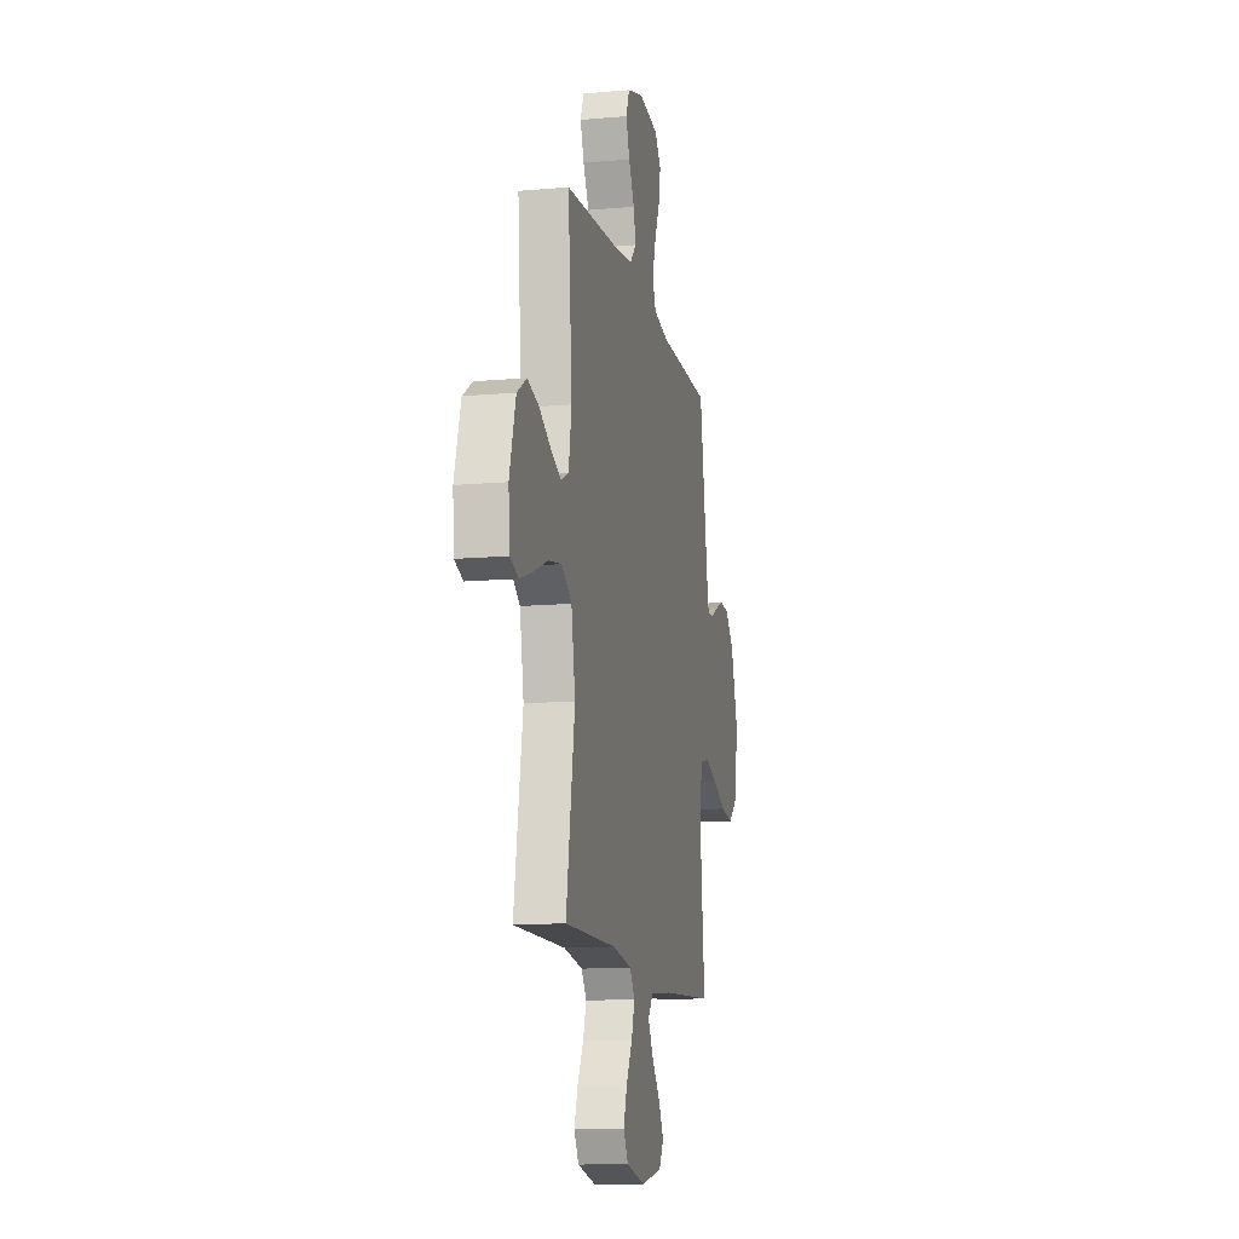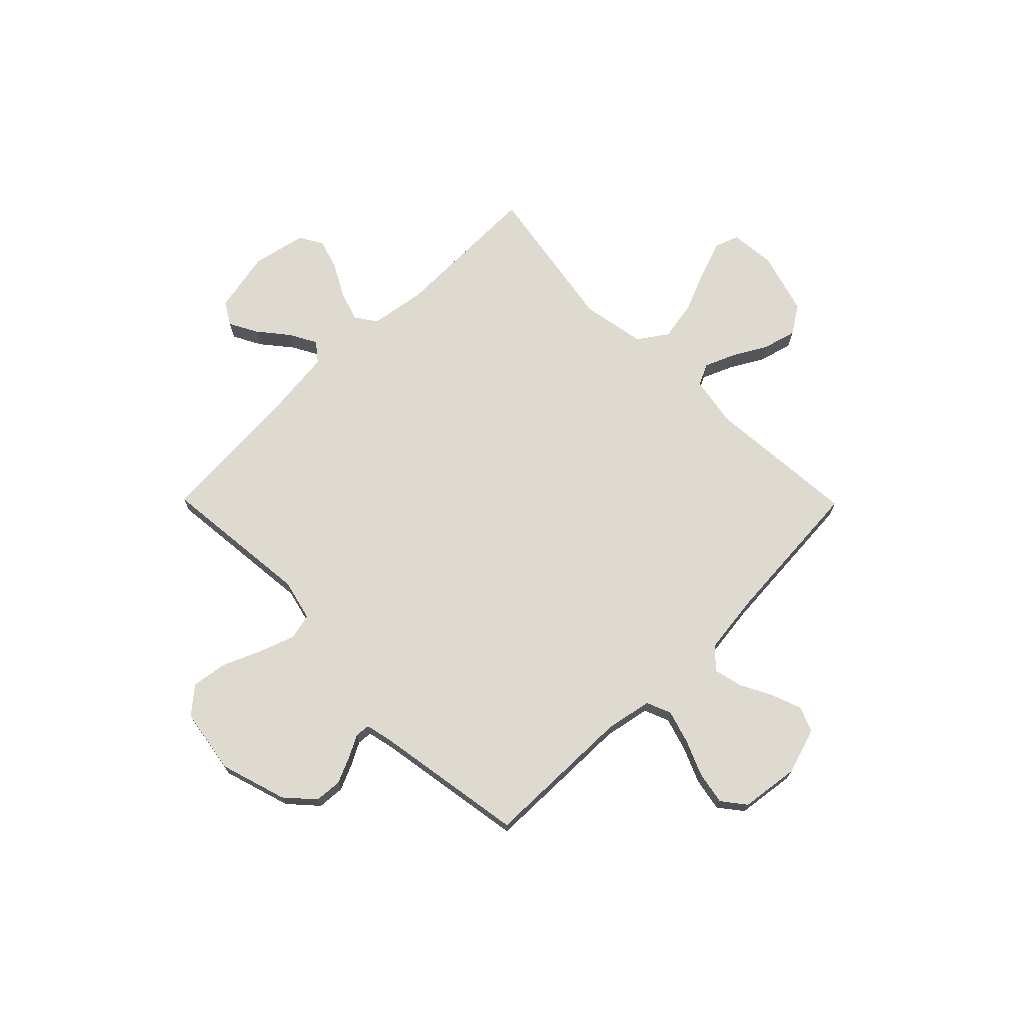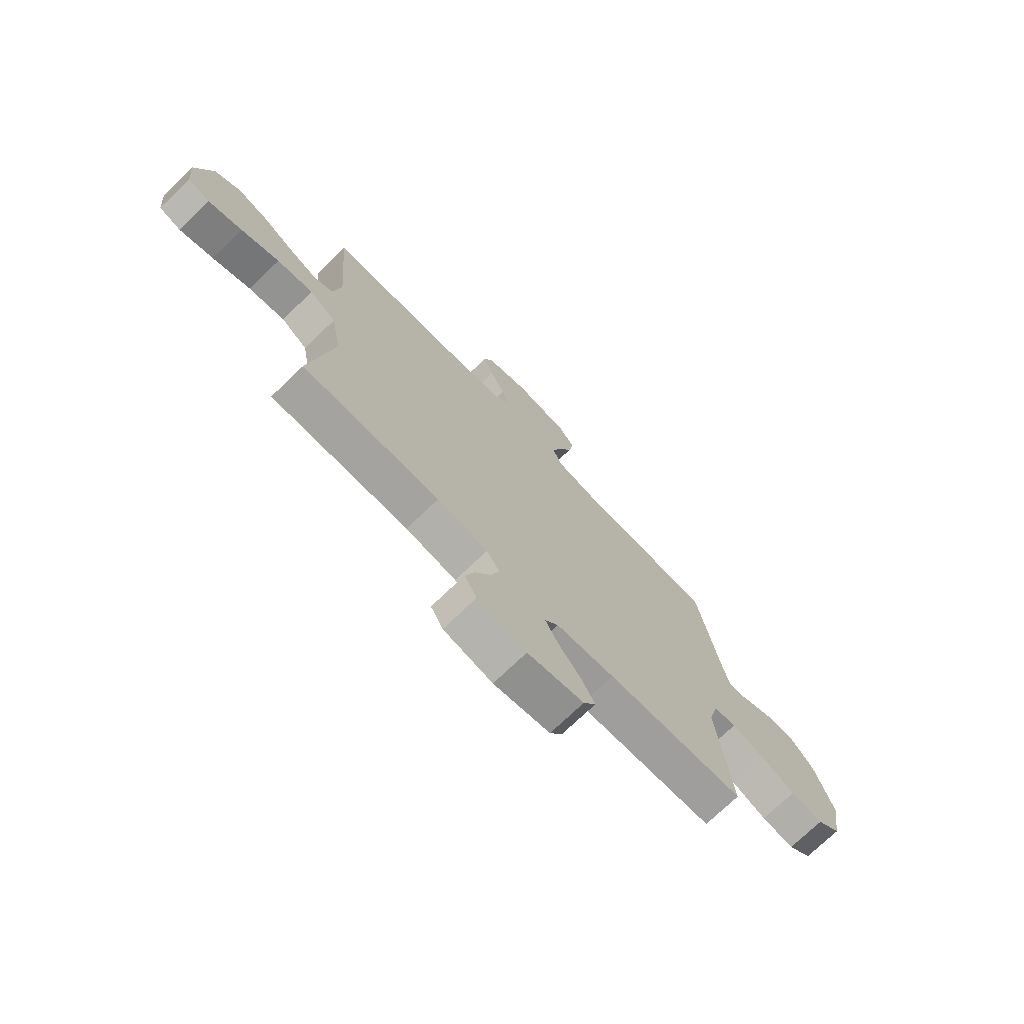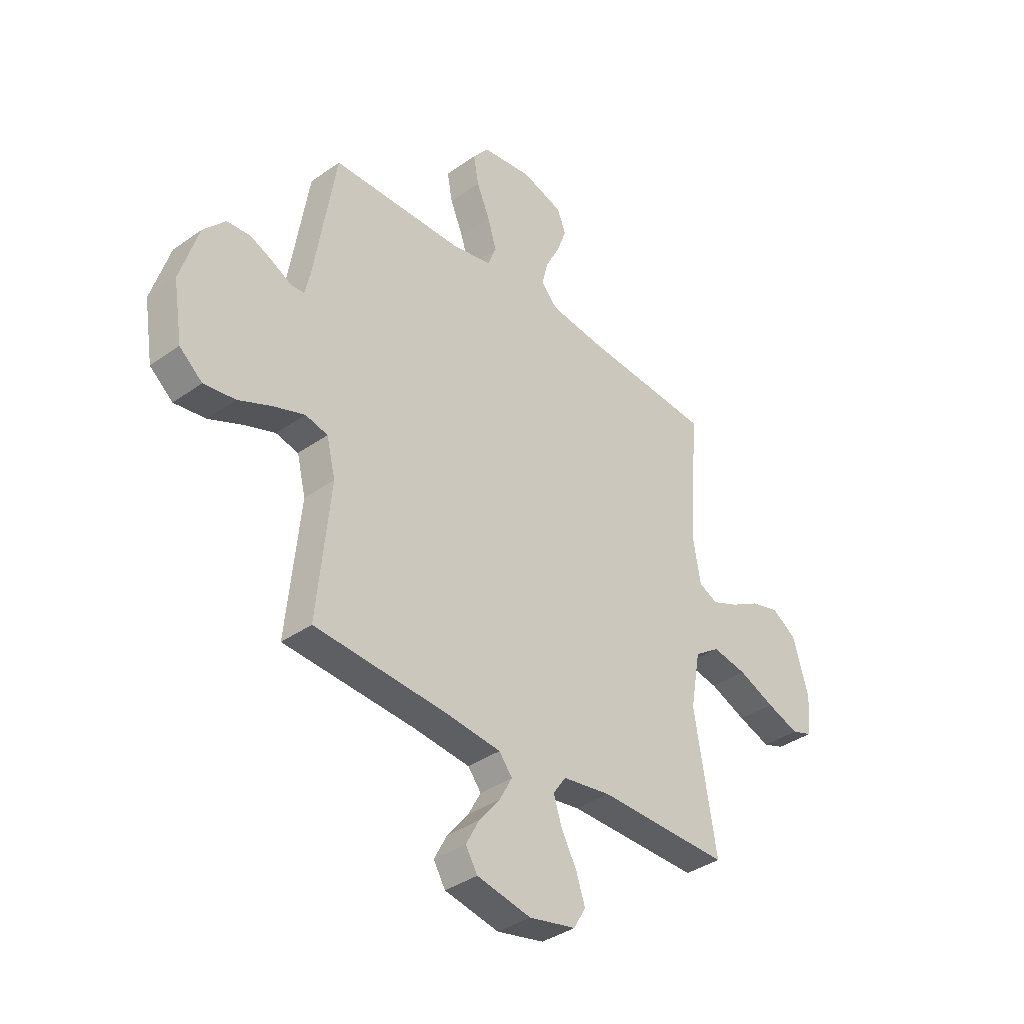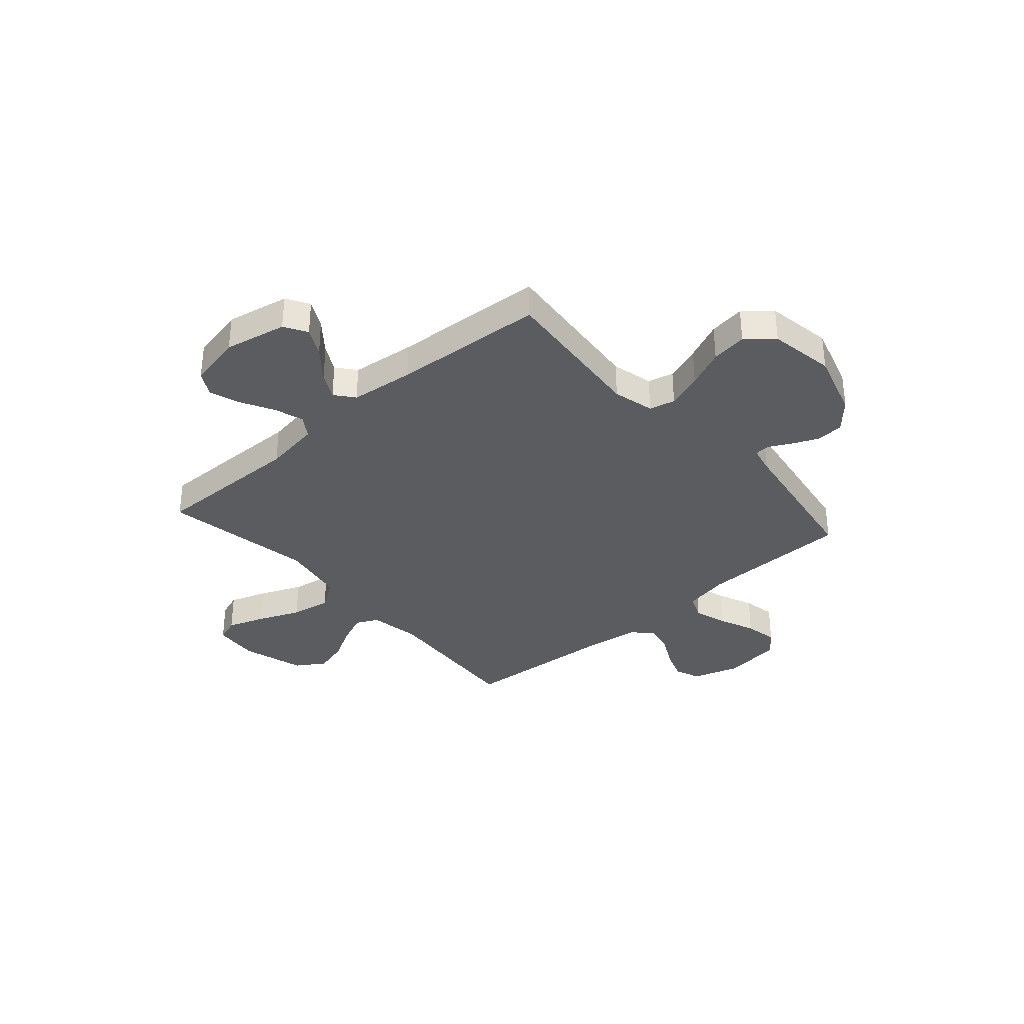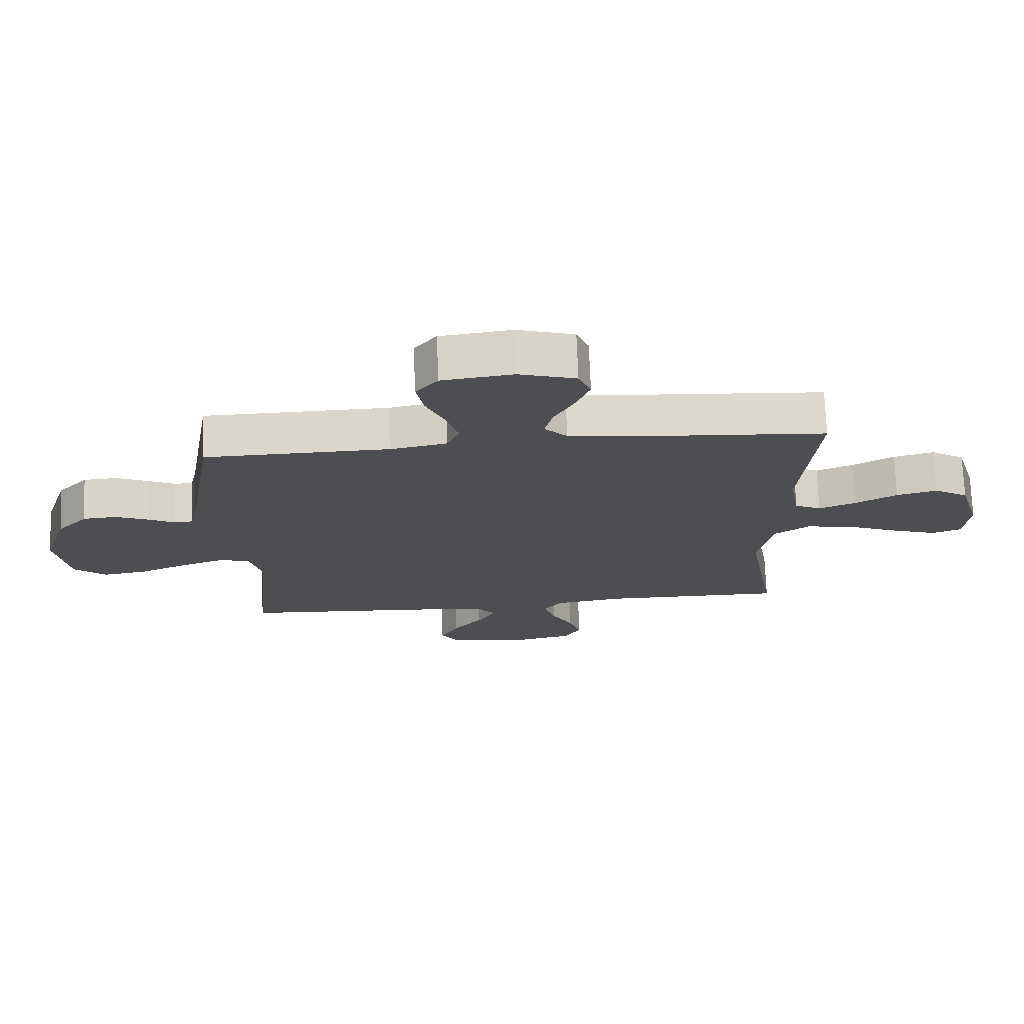
<metadata>
{"format":"obj","ext":"obj","renderer":"f3d","projection":"perspective","resolution":1024,"background":"white","views":[{"elev":-12.7,"azim":101.8,"up":"+Z"},{"elev":71.0,"azim":-44.6,"up":"+Y"},{"elev":-73.5,"azim":133.9,"up":"+Z"},{"elev":-37.1,"azim":-47.5,"up":"+Z"},{"elev":-34.4,"azim":-138.6,"up":"+Y"},{"elev":73.3,"azim":-2.3,"up":"+Z"}]}
</metadata>
<code>
v 0.5 0.07 -0.5
v 0.2 0.07 -0.496
v 0.089 0.07 -0.513
v 0.06 0.07 -0.555
v 0.079 0.07 -0.614
v 0.114 0.07 -0.679
v 0.134 0.07 -0.74
v 0.107 0.07 -0.787
v 0 0.07 -0.81
v -0.123 0.07 -0.785
v -0.15 0.07 -0.74
v -0.12 0.07 -0.684
v -0.072 0.07 -0.625
v -0.043 0.07 -0.572
v -0.073 0.07 -0.534
v -0.2 0.07 -0.52
v -0.5 0.07 -0.5
v -0.47 0.07 -0.2
v -0.49 0.07 -0.118
v -0.541 0.07 -0.106
v -0.612 0.07 -0.131
v -0.688 0.07 -0.164
v -0.759 0.07 -0.174
v -0.811 0.07 -0.13
v -0.832 0.07 0
v -0.791 0.07 0.132
v -0.741 0.07 0.187
v -0.687 0.07 0.191
v -0.635 0.07 0.168
v -0.591 0.07 0.145
v -0.561 0.07 0.147
v -0.549 0.07 0.2
v -0.5 0.07 0.5
v -0.2 0.07 0.505
v -0.109 0.07 0.523
v -0.089 0.07 0.572
v -0.109 0.07 0.638
v -0.139 0.07 0.709
v -0.151 0.07 0.774
v -0.115 0.07 0.82
v 0 0.07 0.835
v 0.093 0.07 0.806
v 0.113 0.07 0.756
v 0.091 0.07 0.696
v 0.058 0.07 0.633
v 0.045 0.07 0.577
v 0.082 0.07 0.537
v 0.2 0.07 0.522
v 0.5 0.07 0.5
v 0.477 0.07 0.2
v 0.494 0.07 0.1
v 0.537 0.07 0.079
v 0.597 0.07 0.104
v 0.665 0.07 0.142
v 0.731 0.07 0.16
v 0.787 0.07 0.124
v 0.823 0.07 0
v 0.815 0.07 -0.091
v 0.767 0.07 -0.108
v 0.693 0.07 -0.082
v 0.61 0.07 -0.047
v 0.531 0.07 -0.033
v 0.473 0.07 -0.073
v 0.45 0.07 -0.2
v 0.5 0 -0.5
v 0.2 0 -0.496
v 0.089 0 -0.513
v 0.06 0 -0.555
v 0.079 0 -0.614
v 0.114 0 -0.679
v 0.134 0 -0.74
v 0.107 0 -0.787
v 0 0 -0.81
v -0.123 0 -0.785
v -0.15 0 -0.74
v -0.12 0 -0.684
v -0.072 0 -0.625
v -0.043 0 -0.572
v -0.073 0 -0.534
v -0.2 0 -0.52
v -0.5 0 -0.5
v -0.47 0 -0.2
v -0.49 0 -0.118
v -0.541 0 -0.106
v -0.612 0 -0.131
v -0.688 0 -0.164
v -0.759 0 -0.174
v -0.811 0 -0.13
v -0.832 0 0
v -0.791 0 0.132
v -0.741 0 0.187
v -0.687 0 0.191
v -0.635 0 0.168
v -0.591 0 0.145
v -0.561 0 0.147
v -0.549 0 0.2
v -0.5 0 0.5
v -0.2 0 0.505
v -0.109 0 0.523
v -0.089 0 0.572
v -0.109 0 0.638
v -0.139 0 0.709
v -0.151 0 0.774
v -0.115 0 0.82
v 0 0 0.835
v 0.093 0 0.806
v 0.113 0 0.756
v 0.091 0 0.696
v 0.058 0 0.633
v 0.045 0 0.577
v 0.082 0 0.537
v 0.2 0 0.522
v 0.5 0 0.5
v 0.477 0 0.2
v 0.494 0 0.1
v 0.537 0 0.079
v 0.597 0 0.104
v 0.665 0 0.142
v 0.731 0 0.16
v 0.787 0 0.124
v 0.823 0 0
v 0.815 0 -0.091
v 0.767 0 -0.108
v 0.693 0 -0.082
v 0.61 0 -0.047
v 0.531 0 -0.033
v 0.473 0 -0.073
v 0.45 0 -0.2
f 59 60 61
f 58 59 61
f 57 58 61
f 56 57 61
f 55 56 61
f 54 55 61
f 53 54 61
f 52 53 61 62
f 51 52 62 63
f 48 49 50
f 51 63 64
f 50 51 64
f 48 50 64
f 47 48 64
f 43 44 45
f 42 43 45
f 41 42 45
f 40 41 45
f 39 40 45
f 38 39 45
f 37 38 45
f 36 37 45 46
f 64 1 2
f 47 64 2
f 46 47 2
f 36 46 2
f 35 36 2
f 28 29 30
f 27 28 30
f 26 27 30
f 25 26 30
f 24 25 30
f 23 24 30
f 22 23 30
f 21 22 30
f 20 21 30 31
f 19 20 31 32
f 16 17 18
f 32 33 34
f 19 32 34
f 18 19 34
f 16 18 34
f 15 16 34
f 11 12 13
f 10 11 13
f 9 10 13
f 8 9 13
f 7 8 13
f 6 7 13
f 5 6 13
f 4 5 13 14
f 35 2 3
f 34 35 3
f 15 34 3
f 3 4 14 15
f 125 124 123
f 125 123 122
f 125 122 121
f 125 121 120
f 125 120 119
f 125 119 118
f 125 118 117
f 126 125 117 116
f 127 126 116 115
f 114 113 112
f 128 127 115
f 128 115 114
f 128 114 112
f 128 112 111
f 109 108 107
f 109 107 106
f 109 106 105
f 109 105 104
f 109 104 103
f 109 103 102
f 109 102 101
f 110 109 101 100
f 66 65 128
f 66 128 111
f 66 111 110
f 66 110 100
f 66 100 99
f 94 93 92
f 94 92 91
f 94 91 90
f 94 90 89
f 94 89 88
f 94 88 87
f 94 87 86
f 94 86 85
f 95 94 85 84
f 96 95 84 83
f 82 81 80
f 98 97 96
f 98 96 83
f 98 83 82
f 98 82 80
f 98 80 79
f 77 76 75
f 77 75 74
f 77 74 73
f 77 73 72
f 77 72 71
f 77 71 70
f 77 70 69
f 78 77 69 68
f 67 66 99
f 67 99 98
f 67 98 79
f 79 78 68 67
f 1 65 66 2
f 2 66 67 3
f 3 67 68 4
f 4 68 69 5
f 5 69 70 6
f 6 70 71 7
f 7 71 72 8
f 8 72 73 9
f 9 73 74 10
f 10 74 75 11
f 11 75 76 12
f 12 76 77 13
f 13 77 78 14
f 14 78 79 15
f 15 79 80 16
f 16 80 81 17
f 17 81 82 18
f 18 82 83 19
f 19 83 84 20
f 20 84 85 21
f 21 85 86 22
f 22 86 87 23
f 23 87 88 24
f 24 88 89 25
f 25 89 90 26
f 26 90 91 27
f 27 91 92 28
f 28 92 93 29
f 29 93 94 30
f 30 94 95 31
f 31 95 96 32
f 32 96 97 33
f 33 97 98 34
f 34 98 99 35
f 35 99 100 36
f 36 100 101 37
f 37 101 102 38
f 38 102 103 39
f 39 103 104 40
f 40 104 105 41
f 41 105 106 42
f 42 106 107 43
f 43 107 108 44
f 44 108 109 45
f 45 109 110 46
f 46 110 111 47
f 47 111 112 48
f 48 112 113 49
f 49 113 114 50
f 50 114 115 51
f 51 115 116 52
f 52 116 117 53
f 53 117 118 54
f 54 118 119 55
f 55 119 120 56
f 56 120 121 57
f 57 121 122 58
f 58 122 123 59
f 59 123 124 60
f 60 124 125 61
f 61 125 126 62
f 62 126 127 63
f 63 127 128 64
f 64 128 65 1

</code>
